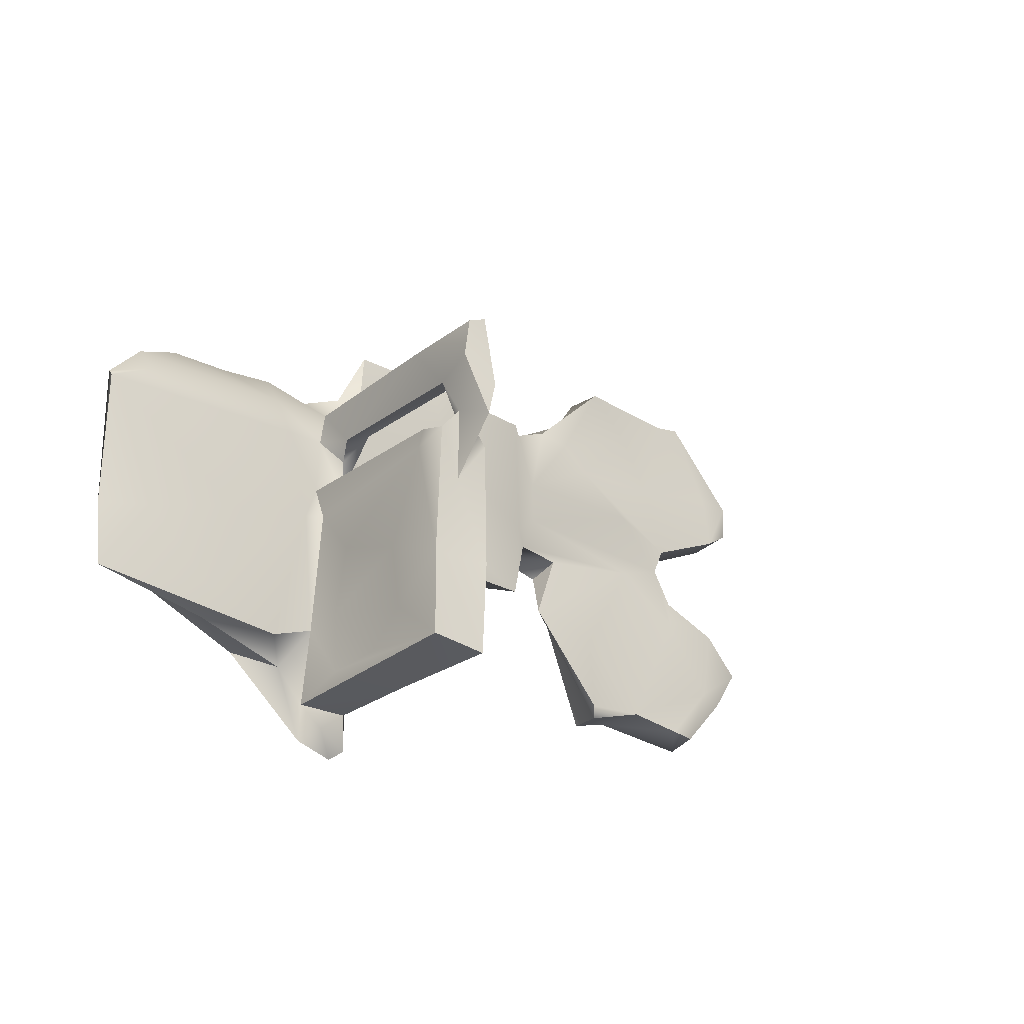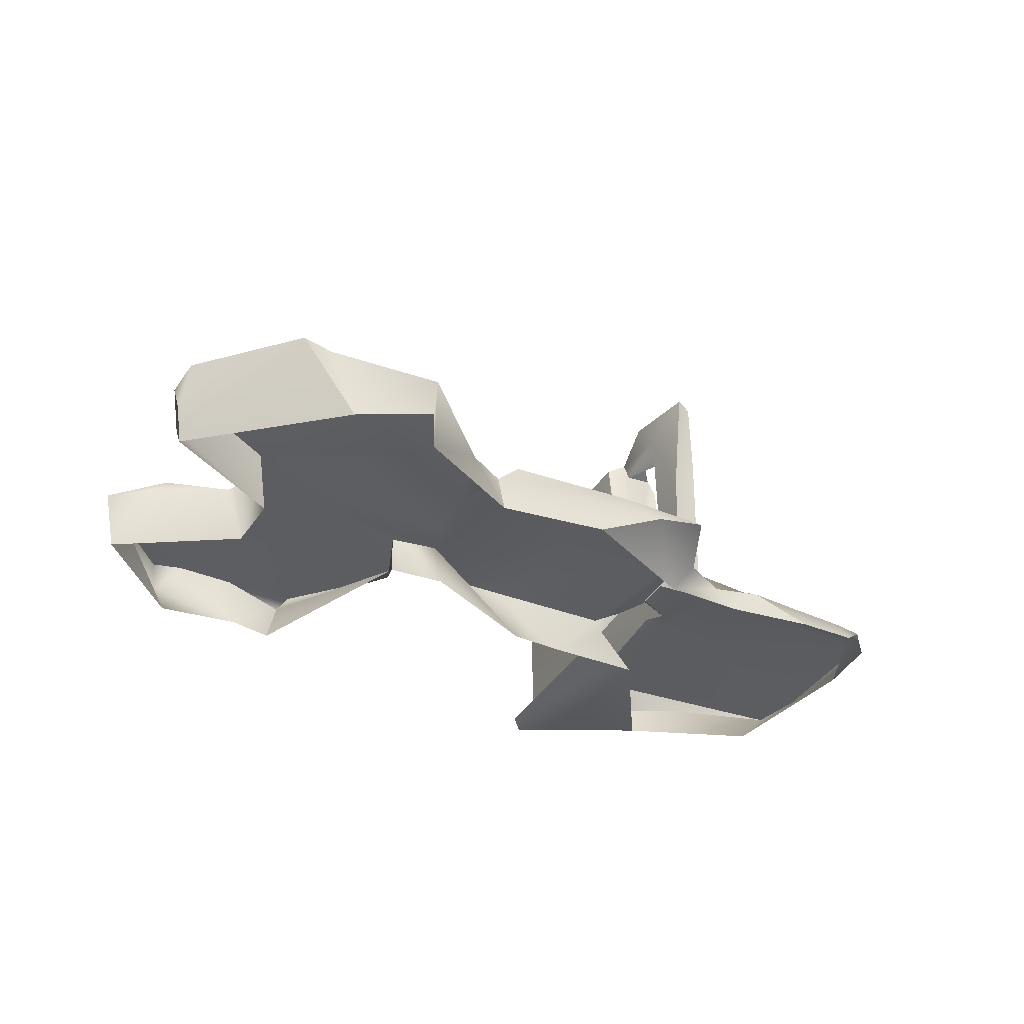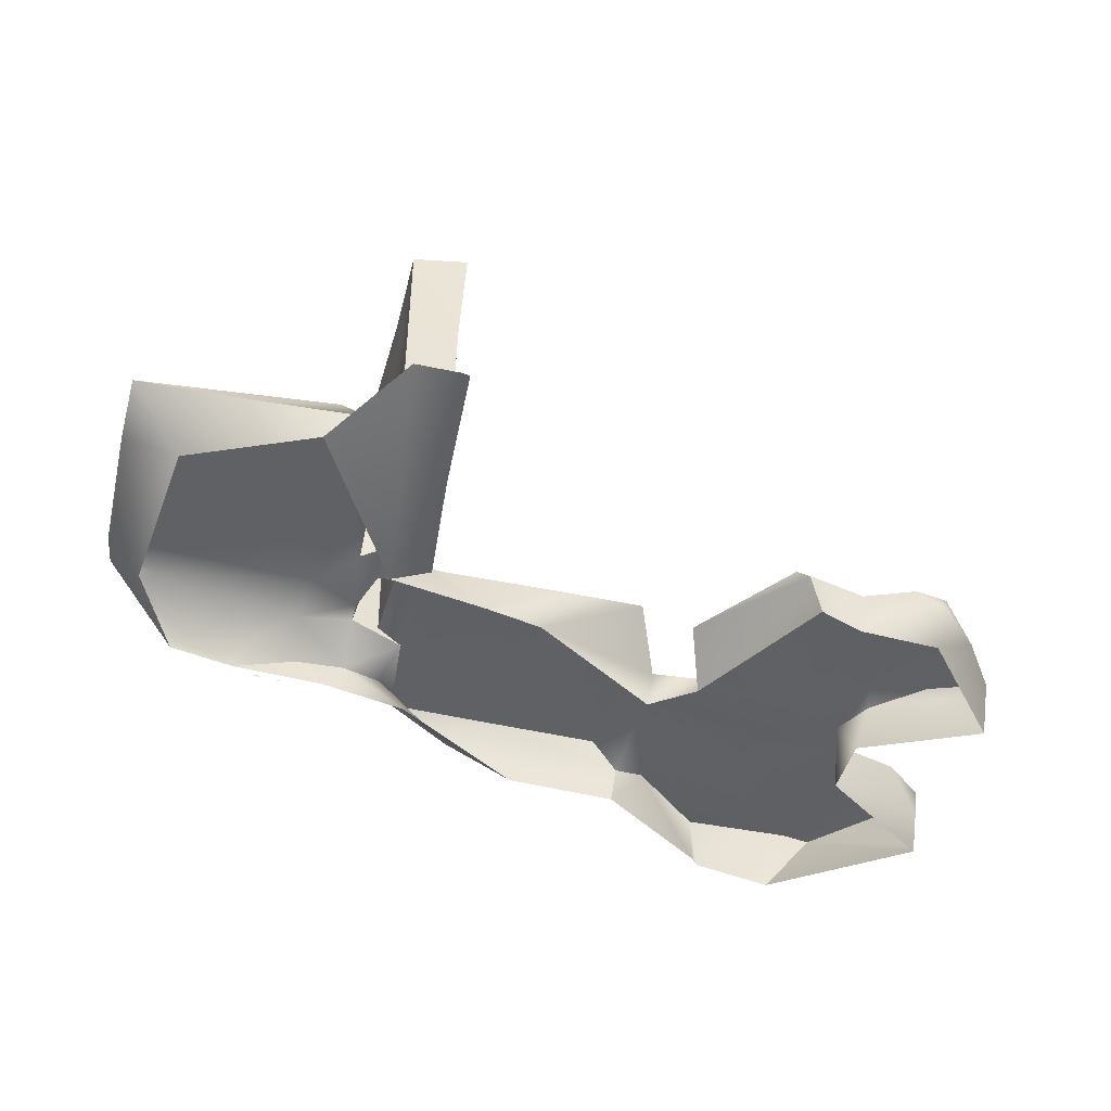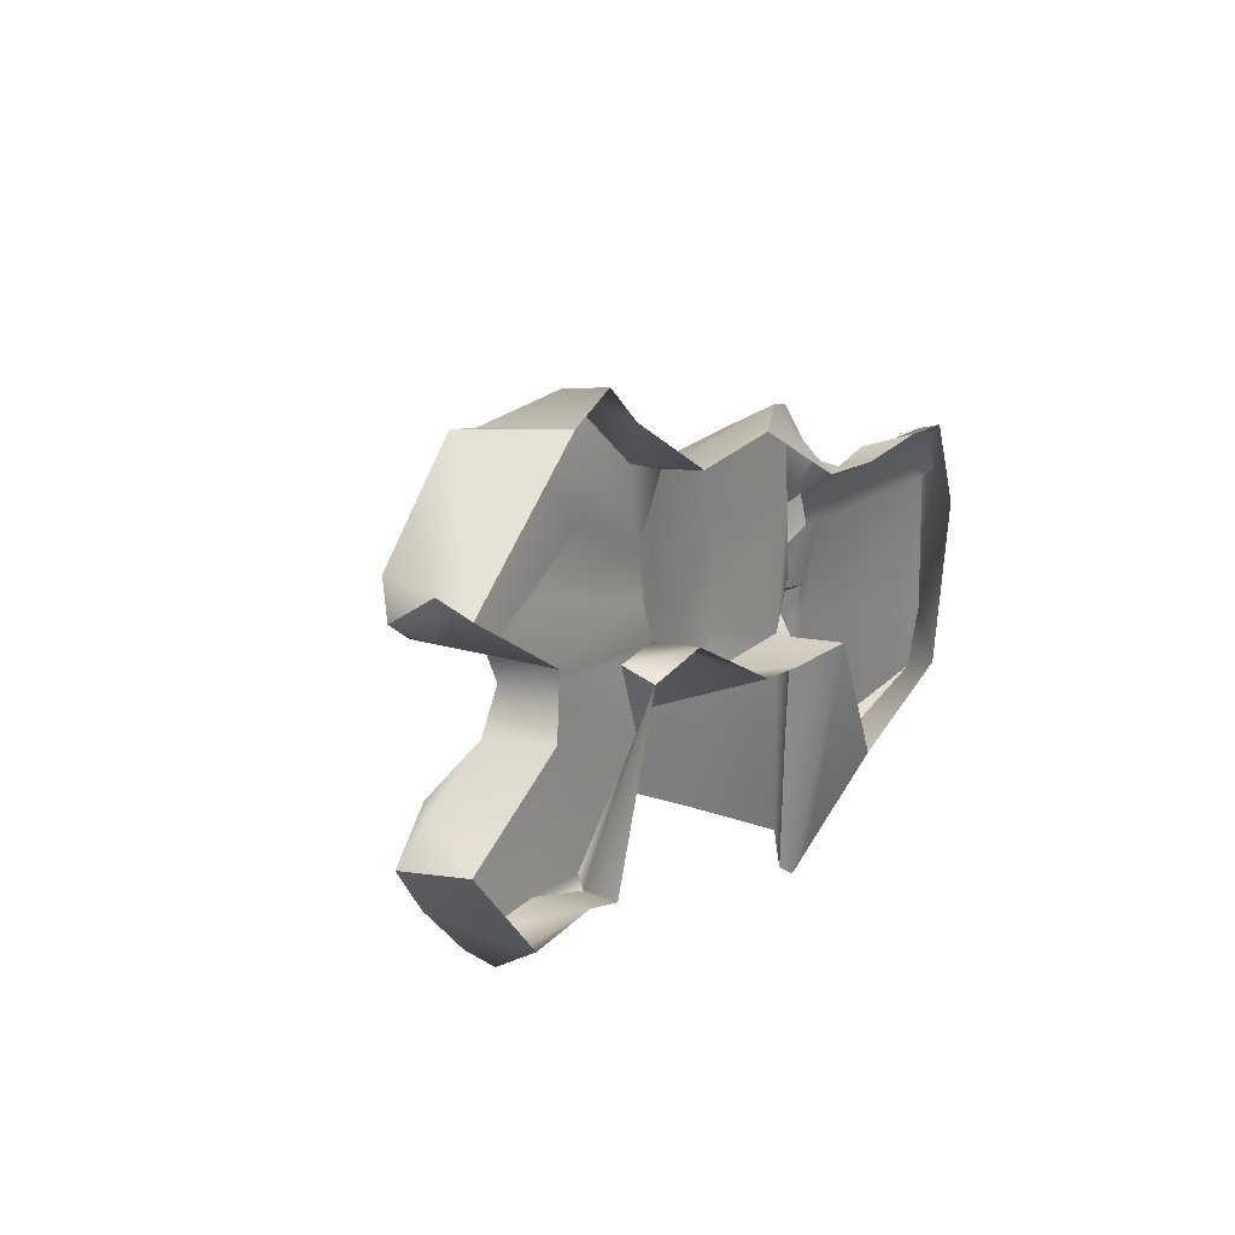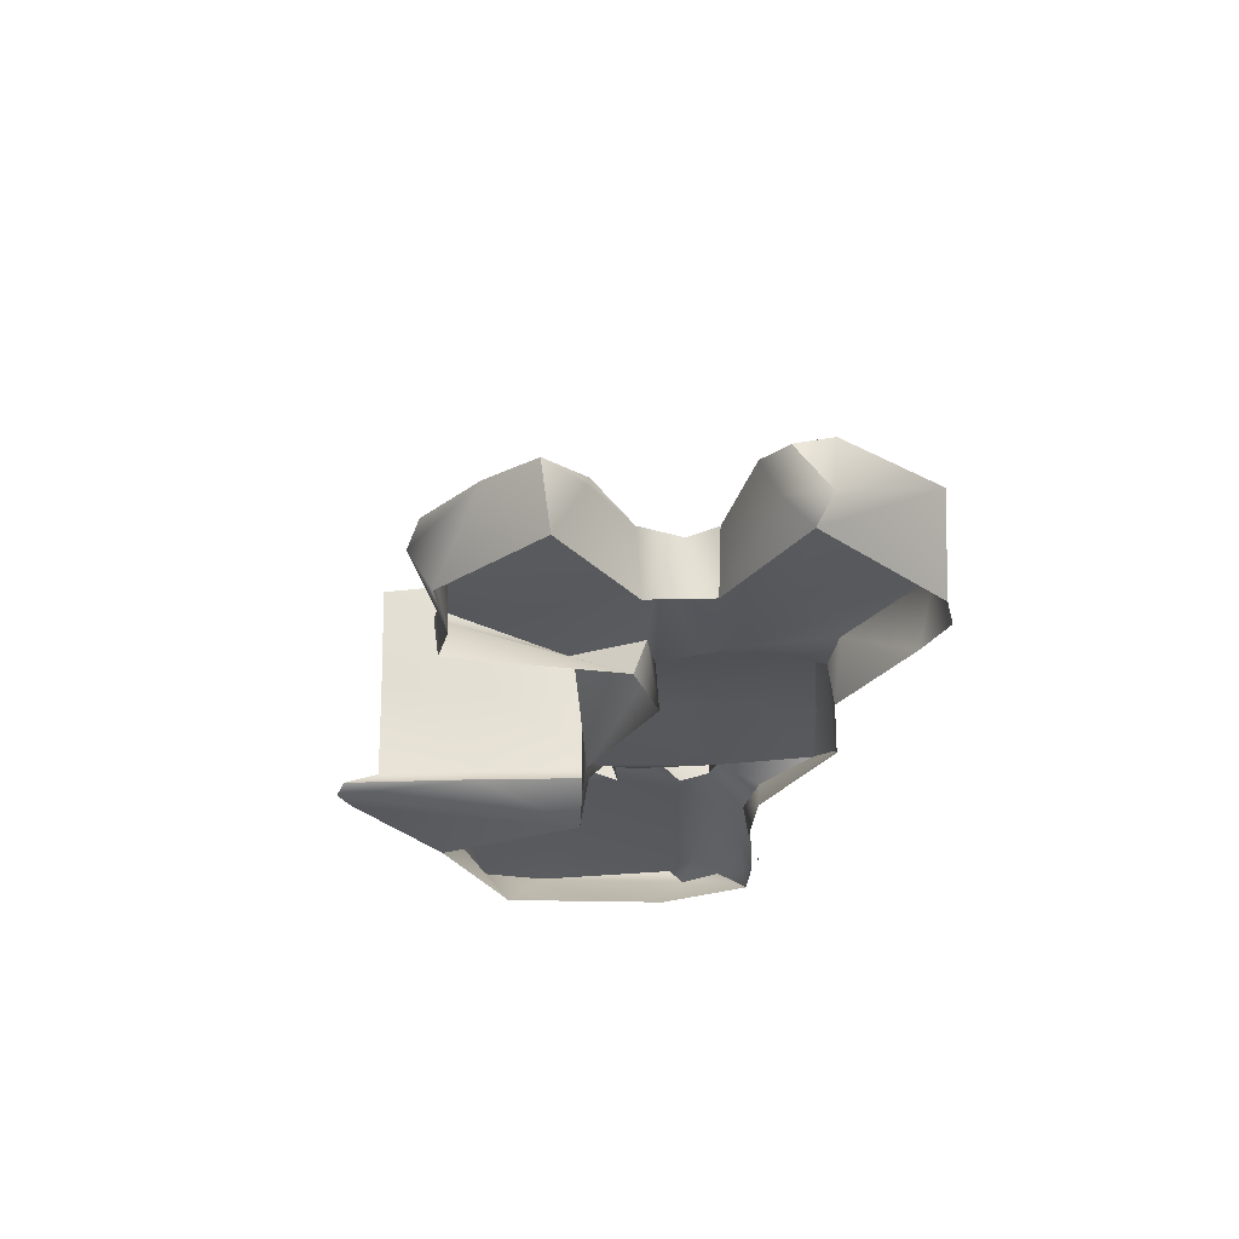
<metadata>
{"format":"obj","ext":"obj","renderer":"f3d","projection":"perspective","resolution":1024,"background":"white","views":[{"elev":-29.5,"azim":-41.3,"up":"+Y"},{"elev":-35.1,"azim":154.1,"up":"+Z"},{"elev":-46.8,"azim":-12.4,"up":"+Z"},{"elev":22.6,"azim":123.6,"up":"+Y"},{"elev":-28.8,"azim":95.5,"up":"+Z"}]}
</metadata>
<code>
v 0.06678 0.006081 0.1543
v 0.02299 0.001452 0.1522
v 0.03642 0.000463 0.1519
v 0.08302 0.0131 0.1525
v 0.06459 0.02578 0.1564
v 0.02775 0.01279 0.152
v 0.02952 -0.01953 0.1522
v -0.05026 0.01223 0.1586
v -0.01648 0.01727 0.1598
v -0.01901 0.02797 0.1603
v -0.01389 -0.01025 0.1595
v -0.05745 0.01107 0.1633
v -0.05605 -0.01125 0.1613
v -0.044 -0.02122 0.1572
v -0.04885 0.03882 0.1592
v -0.1013 -0.06842 0.1614
v -0.08024 -0.06833 0.1656
v -0.1354 -0.06559 0.1646
v -0.09668 -0.03377 0.1651
v -0.1218 -0.04274 0.1645
v -0.1028 -0.06036 0.1657
v -0.1354 -0.06559 0.1646
v 0.03642 0.000463 0.1519
v 0.03501 -0.003016 0.1435
v 0.02952 -0.01953 0.1522
v 0.0511 -0.02389 0.153
v -0.08134 0.009355 0.1611
v -0.1261 0.008241 0.1579
v -0.1236 0.001449 0.162
v -0.1126 0.01605 0.1534
v 0.08357 0.06942 0.1563
v 0.068 0.05815 0.1548
v 0.07724 0.04131 0.155
v 0.08602 0.02126 0.1532
v 0.04818 0.038 0.1548
v -0.05609 -0.008005 0.2298
v -0.0617 0.01023 0.2317
v -0.0661 -0.001641 0.2287
v -0.0617 0.01023 0.2317
v -0.05609 -0.008005 0.2298
v -0.05748 -0.001653 0.2221
v -0.06598 0.008532 0.2303
v -0.0617 0.01023 0.2317
v -0.05799 0.01087 0.1963
v -0.06598 0.008532 0.2303
v -0.0661 -0.001641 0.2287
v -0.06598 0.008532 0.2303
v -0.06631 0.008743 0.207
v -0.05799 0.01087 0.1963
v 0.02446 0.02355 0.1552
v 0.01735 0.004072 0.1569
v 0.01481 -0.01979 0.1575
v -0.01162 -0.02061 0.1575
v -0.06267 -0.001469 0.1711
v -0.06384 -0.004171 0.2165
v -0.06536 0.009332 0.1632
v -0.04702 -0.02276 0.1547
v -0.03116 -0.0227 0.1436
v -0.044 -0.02122 0.1572
v -0.05181 -0.01876 0.1608
v -0.05181 -0.01876 0.1608
v -0.05605 -0.01125 0.1613
v -0.05326 -0.01729 0.1683
v -0.05181 -0.01876 0.1608
v -0.06054 -0.01692 0.1672
v -0.05326 -0.01729 0.1683
v -0.05605 -0.01125 0.1613
v -0.03094 0.04478 0.1522
v -0.02111 0.04046 0.1594
v 0.02196 0.04376 0.1507
v 0.0143 0.04103 0.1586
v 0.0143 0.04103 0.1586
v -0.02111 0.04046 0.1594
v -0.06578 -0.07832 0.1749
v -0.06557 -0.08229 0.2176
v -0.06453 -0.0772 0.1893
v -0.06546 -0.08282 0.159
v -0.05178 -0.08316 0.1877
v -0.06546 -0.08282 0.159
v -0.05218 -0.0828 0.1609
v -0.06566 -0.06065 0.1736
v 0.1173 -0.01292 0.1344
v 0.12 -0.01505 0.1521
v 0.1103 -0.02923 0.1531
v 0.1111 -0.005901 0.1502
v 0.1173 -0.01292 0.1344
v 0.0842 0.00322 0.1363
v 0.08927 0.002417 0.1525
v 0.1053 -0.006197 0.1556
v 0.12 -0.01505 0.1521
v 0.1103 -0.02923 0.1531
v 0.12 -0.01505 0.1521
v 0.1021 -0.02801 0.1551
v -0.1375 -0.007433 0.164
v -0.1359 -0.003255 0.1595
v -0.1359 -0.003255 0.1595
v -0.1269 -0.008824 0.1495
v -0.1365 -0.04658 0.1625
v 0.01481 -0.01979 0.1575
v -0.01478 -0.01969 0.1426
v 0.02299 0.001452 0.1522
v -0.01162 -0.02061 0.1575
v 0.04041 0.04532 0.1541
v 0.05256 0.0696 0.1567
v 0.07301 -0.04271 0.1514
v 0.08734 -0.007165 0.1547
v 0.08816 -0.04546 0.1541
v 0.07067 -0.0424 0.1374
v 0.07301 -0.04271 0.1514
v 0.05537 -0.04862 0.1497
v 0.02196 0.04376 0.1507
v -0.05763 -0.01898 0.2177
v -0.05692 -0.02052 0.2231
v -0.05763 -0.01898 0.2177
v -0.06628 -0.02083 0.2196
v -0.0617 -0.01478 0.2214
v -0.05763 -0.01898 0.2177
v -0.05692 -0.02052 0.2231
v -0.05145 -0.02197 0.2202
v -0.05781 -0.02 0.1713
v -0.06628 -0.02083 0.2196
v -0.1158 0.01702 0.1488
v -0.1261 0.008241 0.1579
v -0.1158 0.01702 0.1488
v -0.05045 -0.04237 0.2103
v -0.05051 -0.05827 0.2202
v -0.05044 -0.08374 0.2187
v -0.05178 -0.08316 0.1877
v -0.0517 -0.05258 0.1611
v -0.05069 -0.05042 0.1836
v 0.05537 -0.04862 0.1497
v 0.05251 -0.04636 0.1532
v -0.06267 -0.001469 0.1711
v -0.05748 -0.001653 0.2221
v -0.06384 -0.004171 0.2165
v -0.0577 -9.5e-05 0.1749
v -0.0577 -9.5e-05 0.1749
v 0.08328 0.02042 0.1363
v 0.08602 0.02126 0.1532
v 0.08302 0.0131 0.1525
v 0.08927 0.002417 0.1525
v -0.05959 -0.01928 0.2314
v -0.0598 -0.03463 0.2188
v -0.05959 -0.01928 0.2314
v -0.0617 -0.01478 0.2214
v -0.0598 -0.03463 0.2188
v -0.0617 -0.01478 0.2214
v -0.06628 -0.02083 0.2196
v 0.1155 0.04777 0.1561
v 0.1069 0.0308 0.1569
v 0.117 0.03811 0.1541
v 0.1174 0.04686 0.1416
v 0.1155 0.04777 0.1561
v 0.117 0.03811 0.1541
v 0.09203 0.07136 0.1566
v -0.04702 -0.02276 0.1547
v -0.05903 -0.0265 0.1454
v -0.06557 -0.08229 0.2176
v -0.05077 -0.06635 0.2035
v 0.03103 0.04721 0.1532
v -0.08024 -0.06833 0.1656
v -0.06733 -0.06265 0.1644
v -0.07147 -0.02759 0.165
v -0.05745 0.01107 0.1633
v -0.06536 0.009332 0.1632
v -0.06631 0.008743 0.207
v 0.05537 -0.04862 0.1497
v 0.05251 -0.04636 0.1532
v 0.02952 -0.01953 0.1522
v 0.03501 -0.003016 0.1435
v 0.05842 -0.04672 0.1382
v -0.06612 -0.04141 0.178
v -0.06684 -0.05038 0.2001
v -0.06576 -0.06876 0.202
v -0.05145 -0.02197 0.2202
v -0.05097 -0.02347 0.188
v -0.06684 -0.02703 0.167
v -0.06733 -0.06265 0.1644
v -0.05044 -0.08374 0.2187
v 0.08357 0.06942 0.1563
v 0.09203 0.07136 0.1566
v 0.07657 0.07087 0.1364
v -0.06617 -0.05842 0.2179
v 0.09694 -0.045 0.1526
v -0.05605 -0.01125 0.1613
v -0.05745 0.01107 0.1633
v -0.06384 -0.004171 0.2165
v -0.06031 -0.006075 0.1664
v -0.05605 -0.01125 0.1613
v -0.06031 -0.006075 0.1664
v -0.06054 -0.01692 0.1672
v -0.05605 -0.01125 0.1613
v -0.06521 0.001033 0.1612
v -0.06697 -0.01683 0.1629
v 0.1053 -0.006197 0.1556
v -0.07253 -0.07283 0.157
v -0.1354 -0.06559 0.1646
v -0.1203 -0.05519 0.1493
v -0.1013 -0.06842 0.1614
v -0.06733 -0.06265 0.1644
v -0.06557 -0.08229 0.2176
v -0.05044 -0.08374 0.2187
v -0.06617 -0.05842 0.2179
v -0.06546 -0.08282 0.159
v -0.06443 -0.09274 0.1571
v -0.05887 -0.08833 0.1598
v -0.05051 -0.05827 0.2202
v 0.02114 0.002159 0.1403
v 0.03642 0.000463 0.1519
v -0.05145 -0.02197 0.2202
v 0.08816 -0.04546 0.1541
v -0.06895 -0.02073 0.2148
v -0.06697 -0.01683 0.1629
v -0.06888 -0.02552 0.2129
v -0.06895 -0.02073 0.2148
v -0.06697 -0.01683 0.1629
v 0.08328 0.02042 0.1363
v 0.1143 0.03531 0.1431
v 0.08602 0.02126 0.1532
v 0.115 0.04246 0.1342
v 0.117 0.03811 0.1541
v 0.1069 0.0308 0.1569
v -0.05218 -0.0828 0.1609
v -0.04927 -0.09189 0.1574
v 0.115 0.04246 0.1342
v 0.1174 0.04686 0.1416
v -0.1375 -0.007433 0.164
v -0.06628 -0.02083 0.2196
v -0.05959 -0.01928 0.2314
v -0.01071 0.0453 0.142
v 0.02069 0.04519 0.14
v 0.05488 0.07303 0.1425
v 0.05256 0.0696 0.1567
v -0.05692 -0.02052 0.2231
v -0.1365 -0.04658 0.1625
v -0.0598 -0.03463 0.2188
v 0.05842 -0.04672 0.1382
v -0.06521 0.001033 0.1612
v -0.06031 -0.006075 0.1664
v -0.06684 -0.02703 0.167
v 0.09694 -0.045 0.1526
v 0.09498 -0.04802 0.1457
v -0.07876 -0.002463 0.1651
v 0.02196 0.04376 0.1507
v 0.03103 0.04721 0.1532
v 0.02069 0.04519 0.14
v -0.08396 -0.06938 0.1499
v 0.03501 -0.003016 0.1435
v -0.04863 -0.05446 0.1564
v -0.04927 -0.09189 0.1574
v -0.0521 -0.09423 0.1549
v -0.03094 0.04478 0.1522
v -0.05445 0.02387 0.1541
v -0.04885 0.03882 0.1592
v -0.04678 0.02369 0.1444
v -0.01071 0.0453 0.142
v -0.06568 0.01873 0.1524
v -0.0521 -0.09423 0.1549
v 0.09327 -0.04197 0.136
v -0.08396 -0.06938 0.1499
v -0.07253 -0.07283 0.157
v -0.04885 0.03882 0.1592
v -0.05218 -0.0828 0.1609
v -0.04927 -0.09189 0.1574
v -0.04863 -0.05446 0.1564
v -0.05026 0.01223 0.1586
v -0.04885 0.03882 0.1592
v -0.05445 0.02387 0.1541
v -0.06536 0.009332 0.1632
v -0.06568 0.01873 0.1524
v -0.05026 0.01223 0.1586
v -0.07089 0.01985 0.1459
v -0.07966 0.02006 0.1534
v -0.09558 0.01663 0.1546
v -0.09755 0.01962 0.1475
v -0.07966 0.02006 0.1534
v -0.09755 0.01962 0.1475
v -0.09006 0.02178 0.1477
v -0.08938 0.02208 0.147
v -0.09136 0.02156 0.1471
v -0.08349 0.02212 0.1474
v -0.08305 0.02225 0.1466
v -0.08466 0.02243 0.1467
v -0.06443 -0.09274 0.1571
v -0.08396 -0.06938 0.1499
v -0.05903 -0.0265 0.1454
v 0.07657 0.07087 0.1364
v 0.09203 0.07136 0.1566
v 0.1049 0.04733 0.1564
v -0.05763 -0.01898 0.2177
v -0.04702 -0.02276 0.1547
v 0.05129 0.06512 0.138
o Object
f 1 2 3
f 4 5 6
f 1 3 7
f 1 4 6
f 8 9 10
f 8 11 9
f 12 13 8
f 13 14 8
f 8 10 15
f 16 17 18
f 19 20 21
f 21 20 22
f 23 24 25
f 26 1 7
f 27 28 29
f 30 28 27
f 31 32 33
f 34 33 35
f 33 32 35
f 5 34 35
f 36 37 38
f 39 40 41
f 38 37 42
f 43 44 45
f 46 47 48
f 39 41 49
f 6 50 51
f 2 1 6
f 5 50 6
f 51 9 52
f 51 2 6
f 14 11 8
f 53 11 14
f 54 55 48
f 48 56 54
f 57 58 59
f 13 60 14
f 61 62 63
f 64 57 59
f 65 66 67
f 68 69 70
f 69 71 70
f 51 10 9
f 10 51 72
f 72 73 10
f 74 75 76
f 75 74 77
f 78 79 80
f 76 81 74
f 82 83 84
f 85 86 87
f 85 87 88
f 85 89 90
f 91 92 93
f 86 85 90
f 94 29 95
f 96 97 98
f 99 100 101
f 53 52 11
f 99 102 100
f 100 102 58
f 59 58 102
f 103 32 104
f 103 35 32
f 105 93 106
f 1 105 106
f 105 107 93
f 26 105 1
f 108 109 110
f 50 111 72
f 50 72 51
f 112 41 113
f 114 115 116
f 117 118 119
f 120 121 117
f 97 96 122
f 123 122 96
f 29 28 95
f 124 28 30
f 125 126 127
f 128 129 130
f 131 105 132
f 132 105 26
f 133 134 135
f 133 136 134
f 49 41 137
f 138 139 140
f 1 106 4
f 5 4 34
f 87 138 140
f 87 140 88
f 106 141 4
f 113 40 142
f 143 144 145
f 146 147 148
f 149 150 151
f 152 153 154
f 153 152 155
f 156 61 129
f 58 57 157
f 158 79 78
f 127 128 159
f 160 103 104
f 35 50 5
f 35 103 50
f 160 50 103
f 119 66 117
f 159 130 125
f 127 159 125
f 11 52 9
f 161 162 163
f 163 21 161
f 164 165 166
f 167 168 169
f 170 171 167
f 132 26 7
f 167 169 170
f 73 15 10
f 172 81 173
f 81 174 173
f 174 81 76
f 175 125 176
f 130 176 125
f 159 128 130
f 163 19 21
f 81 177 178
f 158 78 179
f 31 104 32
f 180 181 182
f 130 61 176
f 174 183 173
f 91 93 184
f 184 93 107
f 137 185 186
f 113 41 40
f 112 187 41
f 188 189 136
f 190 191 192
f 190 193 191
f 191 193 194
f 195 106 93
f 16 196 17
f 197 198 199
f 22 161 21
f 17 196 200
f 183 174 75
f 201 202 203
f 166 45 44
f 204 205 206
f 198 197 98
f 172 177 81
f 49 137 186
f 75 174 76
f 202 207 203
f 208 209 101
f 210 146 207
f 146 203 207
f 108 211 109
f 121 120 212
f 120 213 212
f 214 215 177
f 216 177 215
f 217 218 219
f 220 218 217
f 218 221 222
f 218 222 219
f 223 206 224
f 175 126 125
f 19 94 20
f 195 93 92
f 106 195 141
f 89 85 88
f 225 155 152
f 226 218 220
f 226 221 218
f 203 146 148
f 98 227 96
f 2 51 52
f 228 214 183
f 228 215 214
f 38 229 36
f 145 144 46
f 230 68 231
f 231 68 70
f 182 232 233
f 180 182 233
f 133 188 136
f 206 223 204
f 146 210 234
f 20 94 235
f 22 20 235
f 142 236 113
f 108 110 237
f 56 238 54
f 238 239 54
f 178 77 74
f 74 81 178
f 163 162 240
f 61 63 176
f 213 120 65
f 241 211 242
f 211 108 242
f 243 194 193
f 244 245 246
f 50 160 111
f 63 175 176
f 247 205 196
f 208 248 209
f 173 214 172
f 214 177 172
f 173 183 214
f 163 243 19
f 249 250 251
f 252 253 254
f 252 255 253
f 252 256 255
f 255 257 253
f 258 206 205
f 206 258 224
f 163 240 194
f 259 84 242
f 84 241 242
f 260 261 199
f 68 262 69
f 263 129 128
f 263 264 265
f 263 265 129
f 266 267 268
f 117 66 120
f 66 65 120
f 166 44 164
f 269 270 27
f 204 196 205
f 196 204 200
f 164 271 165
f 266 270 269
f 272 273 257
f 46 48 55
f 274 275 30
f 266 268 270
f 276 275 274
f 270 276 27
f 276 274 27
f 30 275 124
f 193 269 27
f 272 277 273
f 278 279 280
f 281 282 283
f 284 285 286
f 155 225 287
f 208 101 100
f 108 259 242
f 194 243 163
f 260 199 198
f 288 289 149
f 150 149 289
f 55 290 145
f 145 46 55
f 286 251 284
f 286 249 251
f 259 82 84
f 98 97 198
f 61 130 129
f 265 156 129
f 286 291 249
f 245 292 246
f 292 245 233
f 257 255 272
f 233 232 292
f 31 33 289
f 31 289 288
f 33 150 289
f 33 34 150
f 29 243 27
f 243 193 27
f 29 94 243
f 30 27 274
f 243 94 19

</code>
